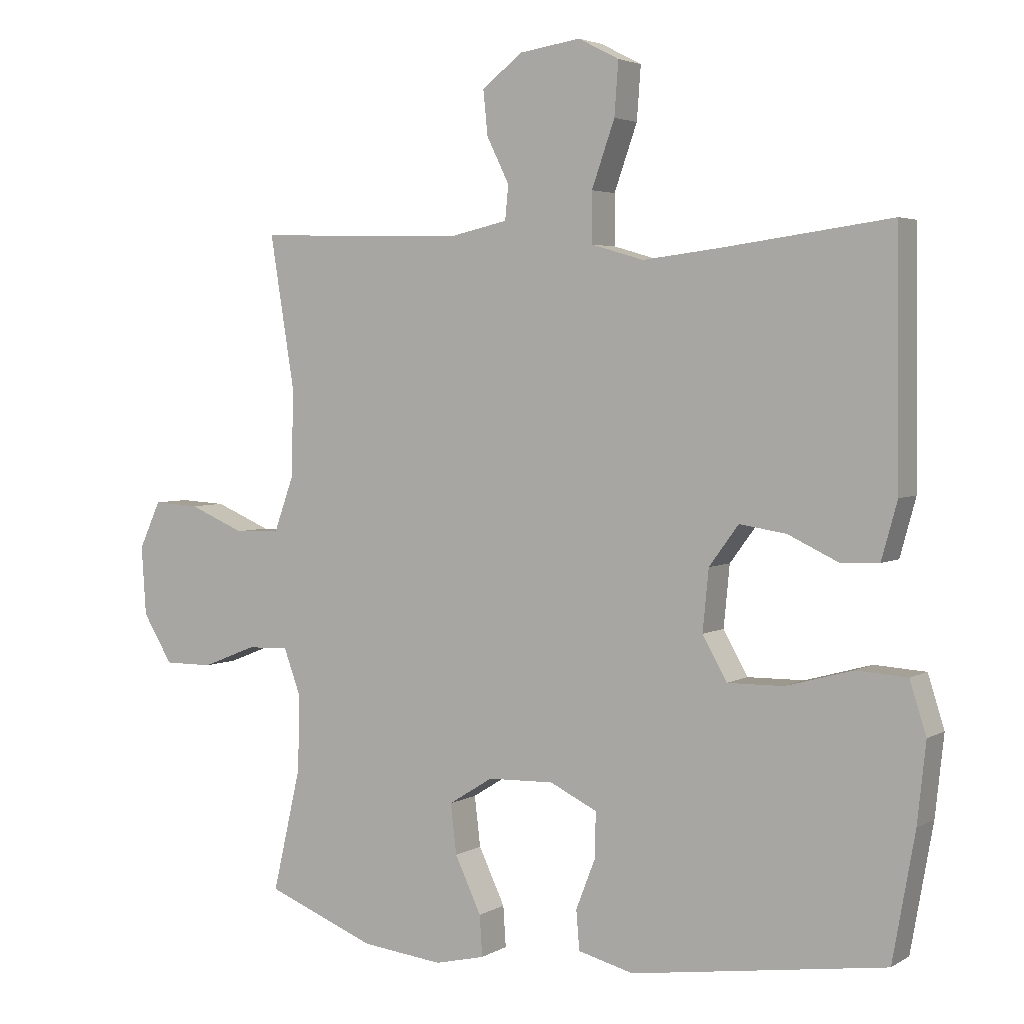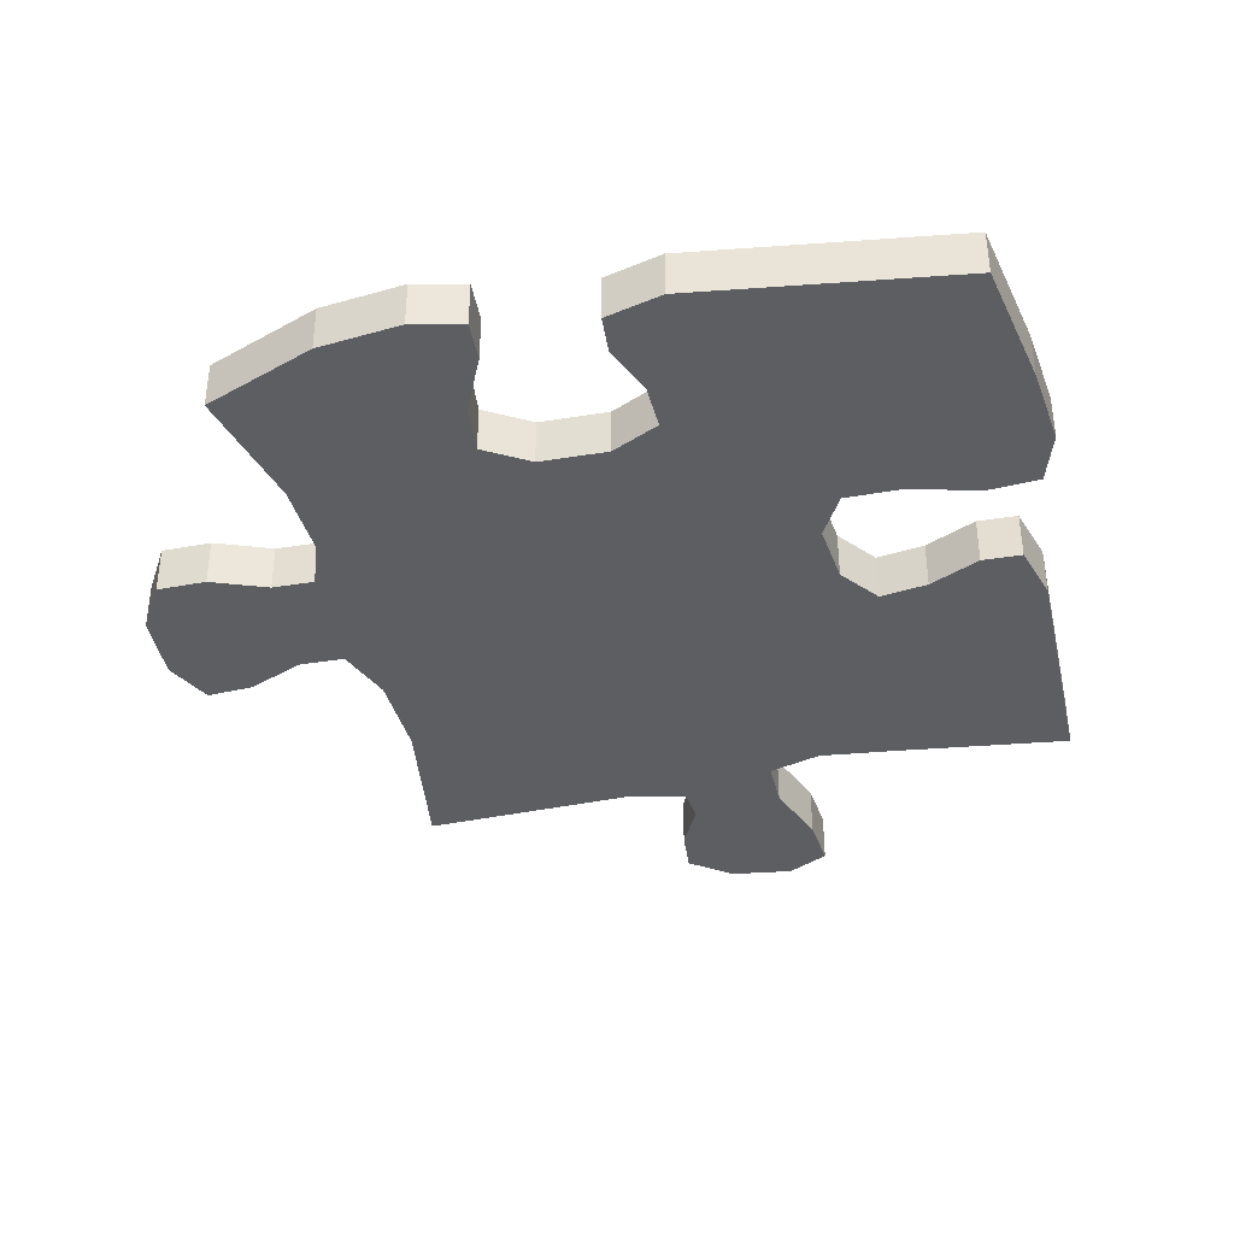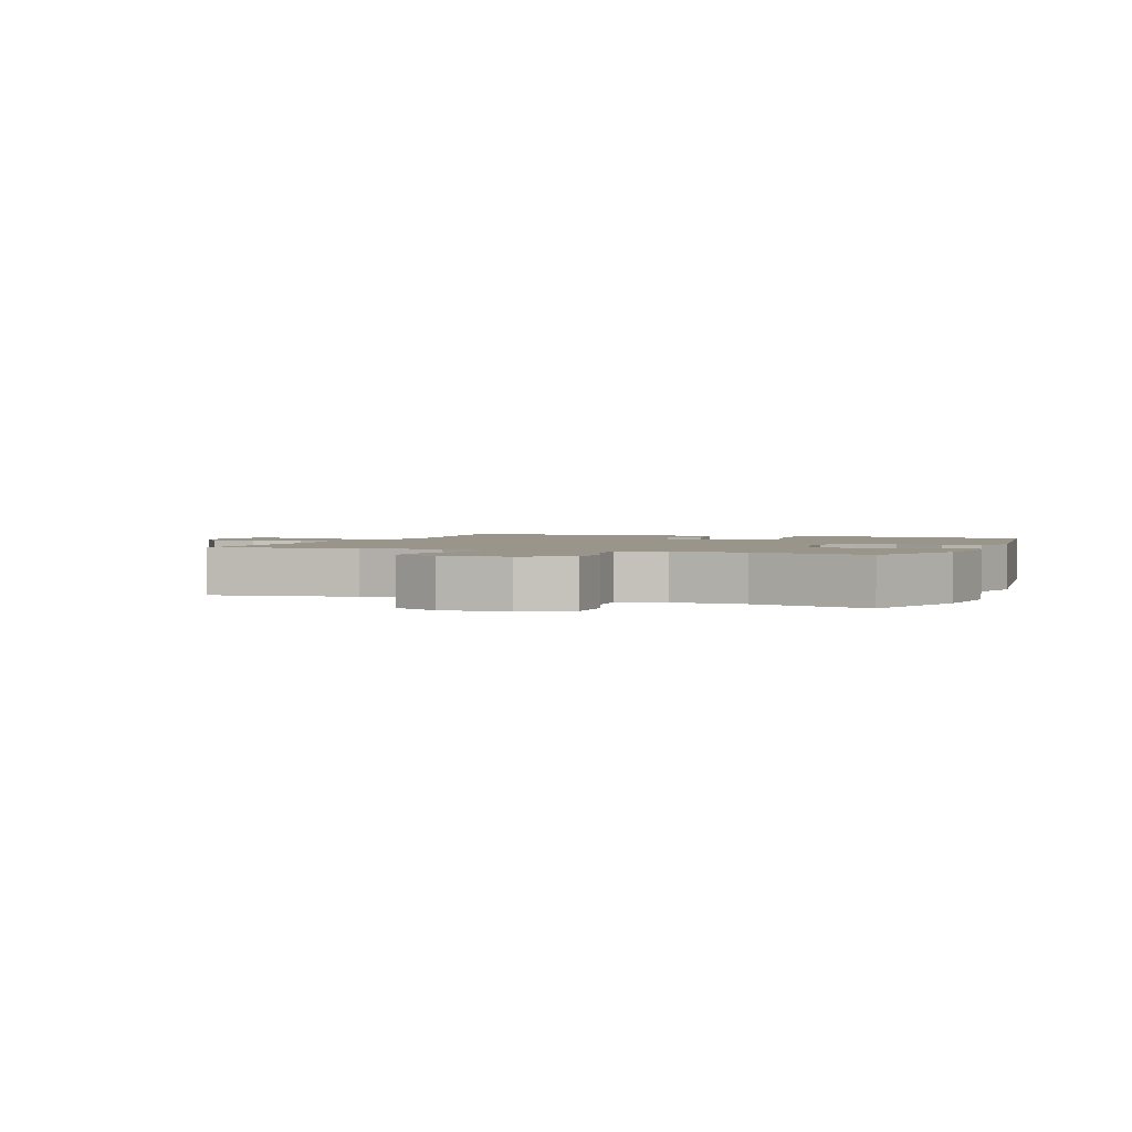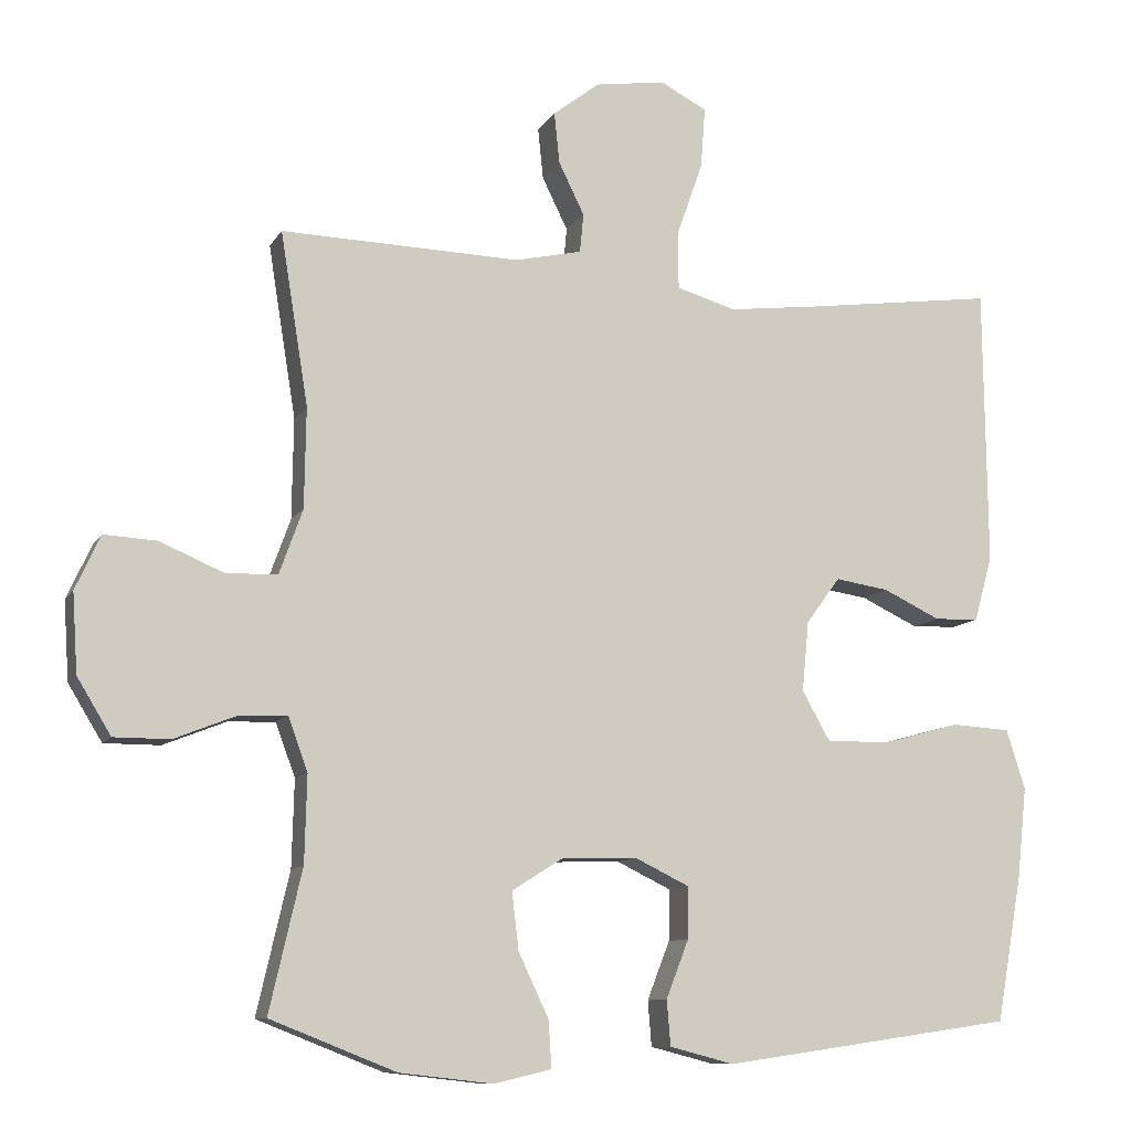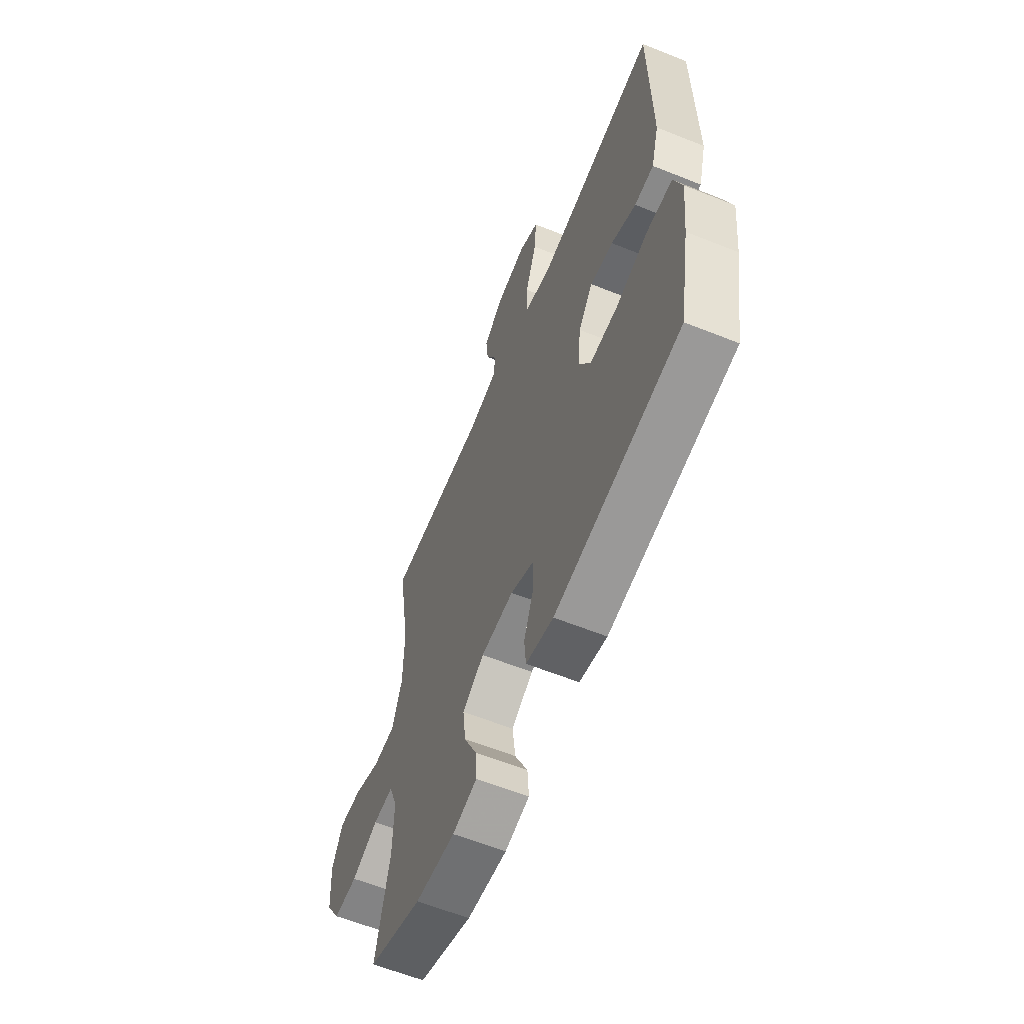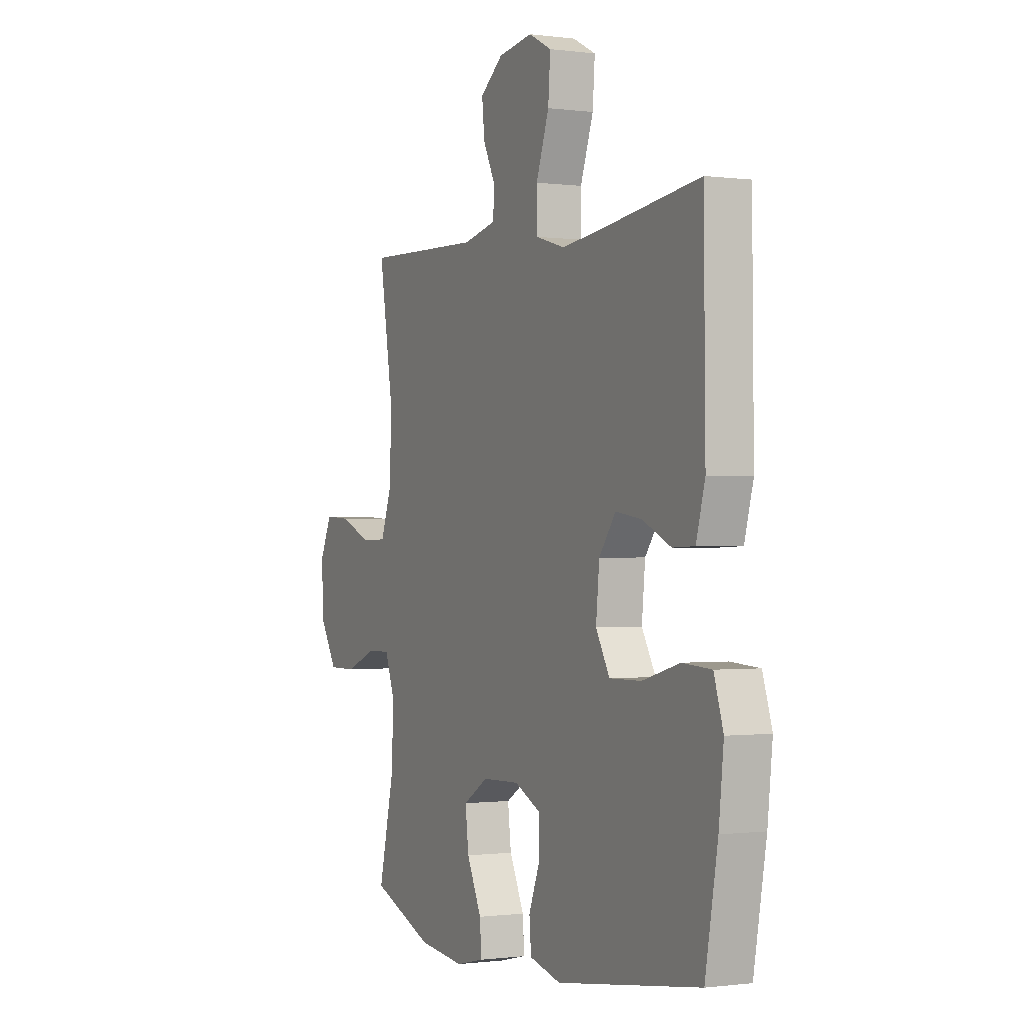
<metadata>
{"format":"obj","ext":"obj","renderer":"f3d","projection":"perspective","resolution":1024,"background":"white","views":[{"elev":3.6,"azim":-150.6,"up":"+Z"},{"elev":-38.0,"azim":-166.5,"up":"+Y"},{"elev":2.0,"azim":111.4,"up":"+Y"},{"elev":-10.1,"azim":161.3,"up":"+Z"},{"elev":-61.2,"azim":-112.2,"up":"+Z"},{"elev":-0.6,"azim":-116.4,"up":"+Z"}]}
</metadata>
<code>
v -0.5 0.07 -0.5
v -0.534 0.07 -0.308
v -0.547 0.07 -0.187
v -0.522 0.07 -0.108
v -0.444 0.07 -0.103
v -0.343 0.07 -0.131
v -0.257 0.07 -0.132
v -0.22 0.07 -0.066
v -0.229 0.07 0.027
v -0.274 0.07 0.088
v -0.345 0.07 0.077
v -0.421 0.07 0.041
v -0.48 0.07 0.043
v -0.504 0.07 0.13
v -0.5 0.07 0.5
v -0.249 0.07 0.466
v -0.126 0.07 0.451
v -0.047 0.07 0.474
v -0.046 0.07 0.55
v -0.081 0.07 0.649
v -0.087 0.07 0.73
v -0.025 0.07 0.762
v 0.068 0.07 0.748
v 0.13 0.07 0.7
v 0.123 0.07 0.632
v 0.089 0.07 0.563
v 0.094 0.07 0.511
v 0.183 0.07 0.491
v 0.5 0.07 0.5
v 0.463 0.07 0.27
v 0.465 0.07 0.137
v 0.496 0.07 0.051
v 0.564 0.07 0.049
v 0.649 0.07 0.085
v 0.719 0.07 0.089
v 0.752 0.07 0.017
v 0.745 0.07 -0.088
v 0.7 0.07 -0.162
v 0.626 0.07 -0.162
v 0.543 0.07 -0.129
v 0.48 0.07 -0.127
v 0.454 0.07 -0.198
v 0.457 0.07 -0.313
v 0.5 0.07 -0.5
v 0.333 0.07 -0.566
v 0.209 0.07 -0.58
v 0.133 0.07 -0.562
v 0.137 0.07 -0.5
v 0.177 0.07 -0.415
v 0.186 0.07 -0.339
v 0.119 0.07 -0.297
v 0.018 0.07 -0.294
v -0.054 0.07 -0.329
v -0.053 0.07 -0.397
v -0.023 0.07 -0.474
v -0.028 0.07 -0.534
v -0.113 0.07 -0.556
v -0.5 0 -0.5
v -0.534 0 -0.308
v -0.547 0 -0.187
v -0.522 0 -0.108
v -0.444 0 -0.103
v -0.343 0 -0.131
v -0.257 0 -0.132
v -0.22 0 -0.066
v -0.229 0 0.027
v -0.274 0 0.088
v -0.345 0 0.077
v -0.421 0 0.041
v -0.48 0 0.043
v -0.504 0 0.13
v -0.5 0 0.5
v -0.249 0 0.466
v -0.126 0 0.451
v -0.047 0 0.474
v -0.046 0 0.55
v -0.081 0 0.649
v -0.087 0 0.73
v -0.025 0 0.762
v 0.068 0 0.748
v 0.13 0 0.7
v 0.123 0 0.632
v 0.089 0 0.563
v 0.094 0 0.511
v 0.183 0 0.491
v 0.5 0 0.5
v 0.463 0 0.27
v 0.465 0 0.137
v 0.496 0 0.051
v 0.564 0 0.049
v 0.649 0 0.085
v 0.719 0 0.089
v 0.752 0 0.017
v 0.745 0 -0.088
v 0.7 0 -0.162
v 0.626 0 -0.162
v 0.543 0 -0.129
v 0.48 0 -0.127
v 0.454 0 -0.198
v 0.457 0 -0.313
v 0.5 0 -0.5
v 0.333 0 -0.566
v 0.209 0 -0.58
v 0.133 0 -0.562
v 0.137 0 -0.5
v 0.177 0 -0.415
v 0.186 0 -0.339
v 0.119 0 -0.297
v 0.018 0 -0.294
v -0.054 0 -0.329
v -0.053 0 -0.397
v -0.023 0 -0.474
v -0.028 0 -0.534
v -0.113 0 -0.556
f 4 5 6
f 3 4 6
f 2 3 6
f 1 2 6
f 57 1 6
f 56 57 6
f 55 56 6
f 54 55 6
f 53 54 6 7
f 52 53 7 8
f 51 52 8 9
f 50 51 9 10
f 47 48 49
f 46 47 49
f 45 46 49
f 44 45 49
f 43 44 49
f 42 43 49 50
f 41 42 50 10
f 38 39 40
f 37 38 40
f 36 37 40
f 35 36 40
f 34 35 40
f 33 34 40
f 32 33 40 41
f 31 32 41 10
f 28 29 30
f 30 31 10
f 28 30 10
f 27 28 10
f 24 25 26
f 23 24 26
f 22 23 26
f 21 22 26
f 20 21 26
f 19 20 26
f 18 19 26 27
f 27 10 11
f 18 27 11
f 17 18 11
f 14 15 16
f 13 14 16
f 12 13 16
f 11 12 16
f 11 16 17
f 63 62 61
f 63 61 60
f 63 60 59
f 63 59 58
f 63 58 114
f 63 114 113
f 63 113 112
f 63 112 111
f 64 63 111 110
f 65 64 110 109
f 66 65 109 108
f 67 66 108 107
f 106 105 104
f 106 104 103
f 106 103 102
f 106 102 101
f 106 101 100
f 107 106 100 99
f 67 107 99 98
f 97 96 95
f 97 95 94
f 97 94 93
f 97 93 92
f 97 92 91
f 97 91 90
f 98 97 90 89
f 67 98 89 88
f 87 86 85
f 67 88 87
f 67 87 85
f 67 85 84
f 83 82 81
f 83 81 80
f 83 80 79
f 83 79 78
f 83 78 77
f 83 77 76
f 84 83 76 75
f 68 67 84
f 68 84 75
f 68 75 74
f 73 72 71
f 73 71 70
f 73 70 69
f 73 69 68
f 74 73 68
f 1 58 59 2
f 2 59 60 3
f 3 60 61 4
f 4 61 62 5
f 5 62 63 6
f 6 63 64 7
f 7 64 65 8
f 8 65 66 9
f 9 66 67 10
f 10 67 68 11
f 11 68 69 12
f 12 69 70 13
f 13 70 71 14
f 14 71 72 15
f 15 72 73 16
f 16 73 74 17
f 17 74 75 18
f 18 75 76 19
f 19 76 77 20
f 20 77 78 21
f 21 78 79 22
f 22 79 80 23
f 23 80 81 24
f 24 81 82 25
f 25 82 83 26
f 26 83 84 27
f 27 84 85 28
f 28 85 86 29
f 29 86 87 30
f 30 87 88 31
f 31 88 89 32
f 32 89 90 33
f 33 90 91 34
f 34 91 92 35
f 35 92 93 36
f 36 93 94 37
f 37 94 95 38
f 38 95 96 39
f 39 96 97 40
f 40 97 98 41
f 41 98 99 42
f 42 99 100 43
f 43 100 101 44
f 44 101 102 45
f 45 102 103 46
f 46 103 104 47
f 47 104 105 48
f 48 105 106 49
f 49 106 107 50
f 50 107 108 51
f 51 108 109 52
f 52 109 110 53
f 53 110 111 54
f 54 111 112 55
f 55 112 113 56
f 56 113 114 57
f 57 114 58 1

</code>
